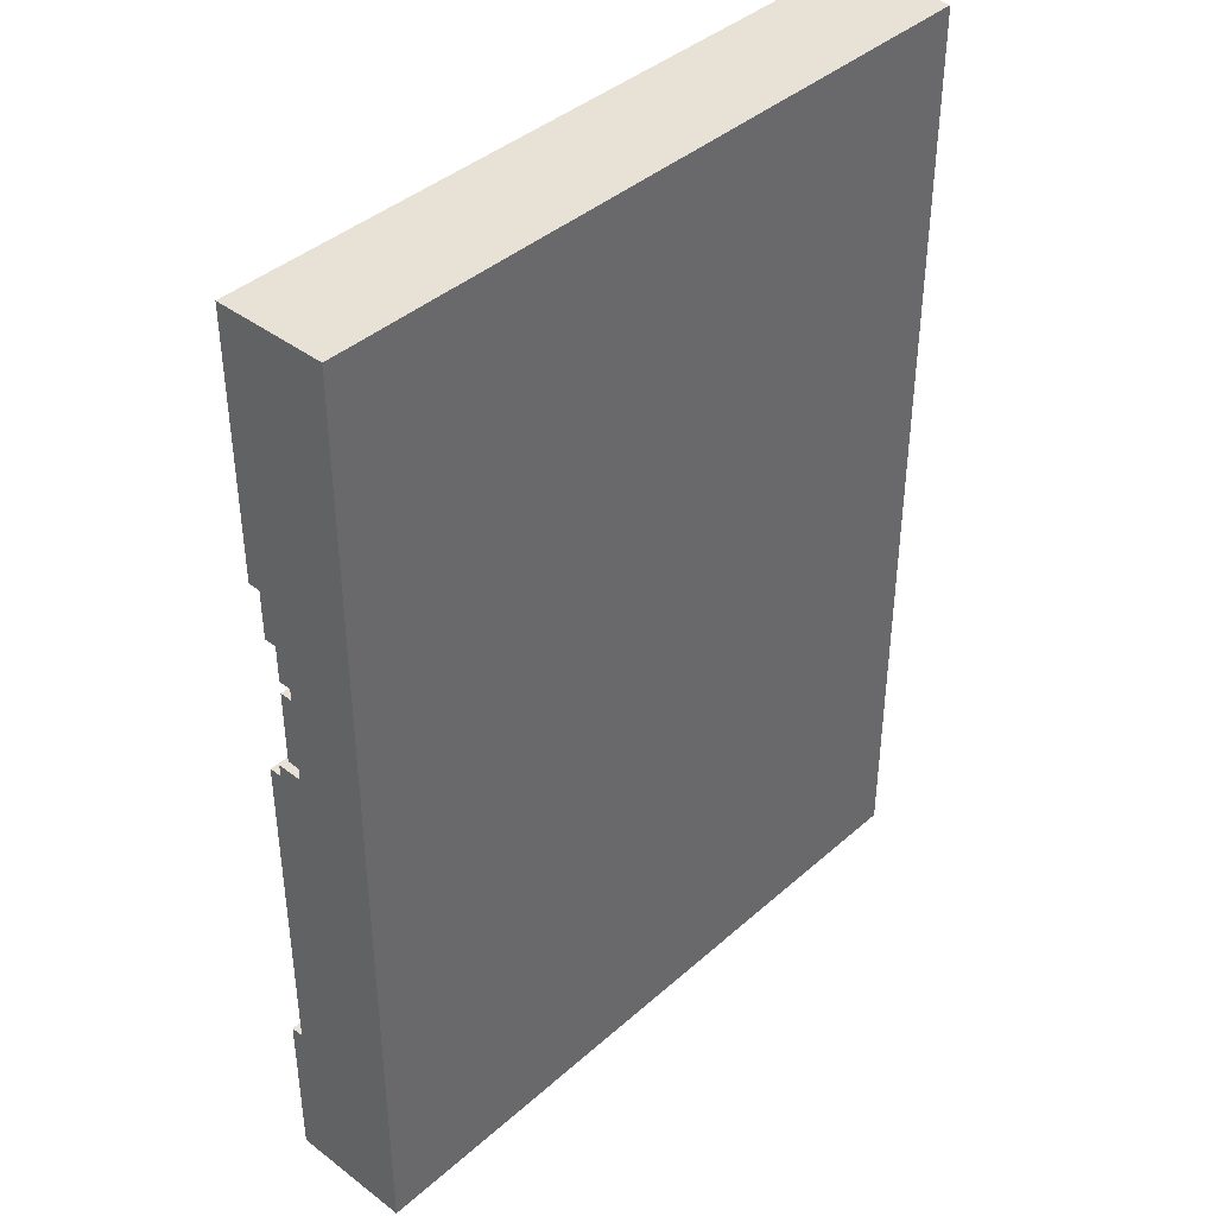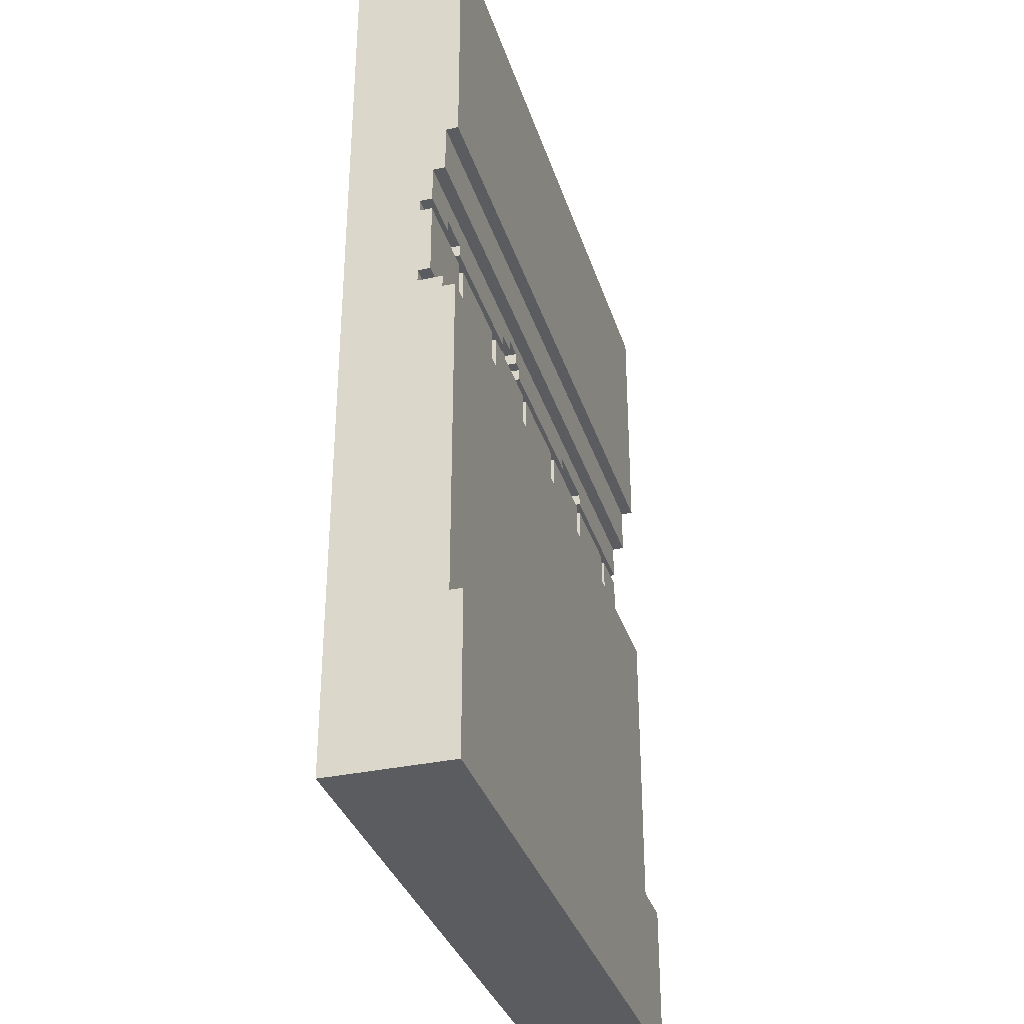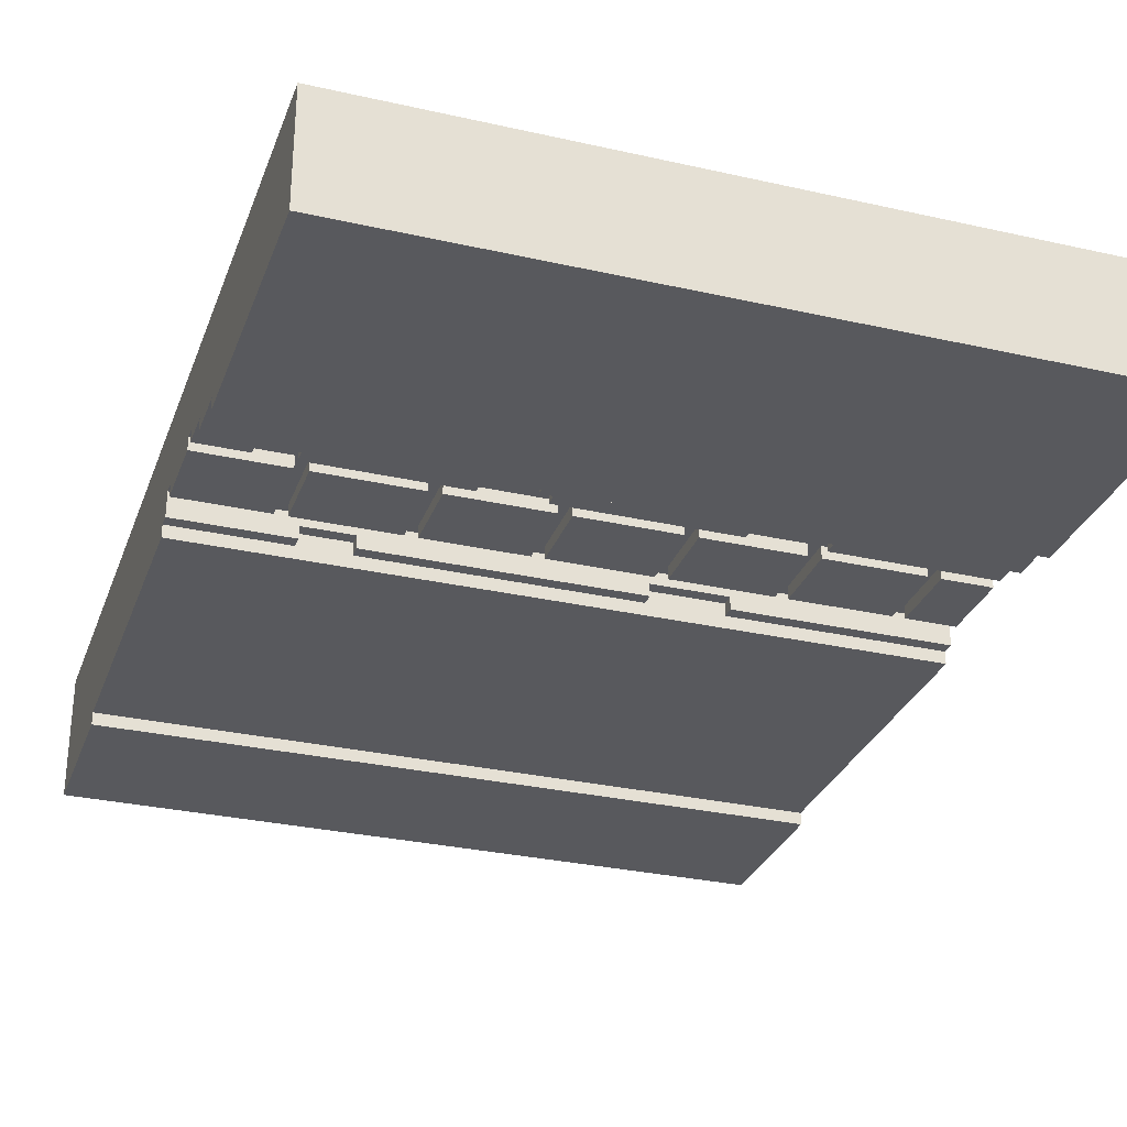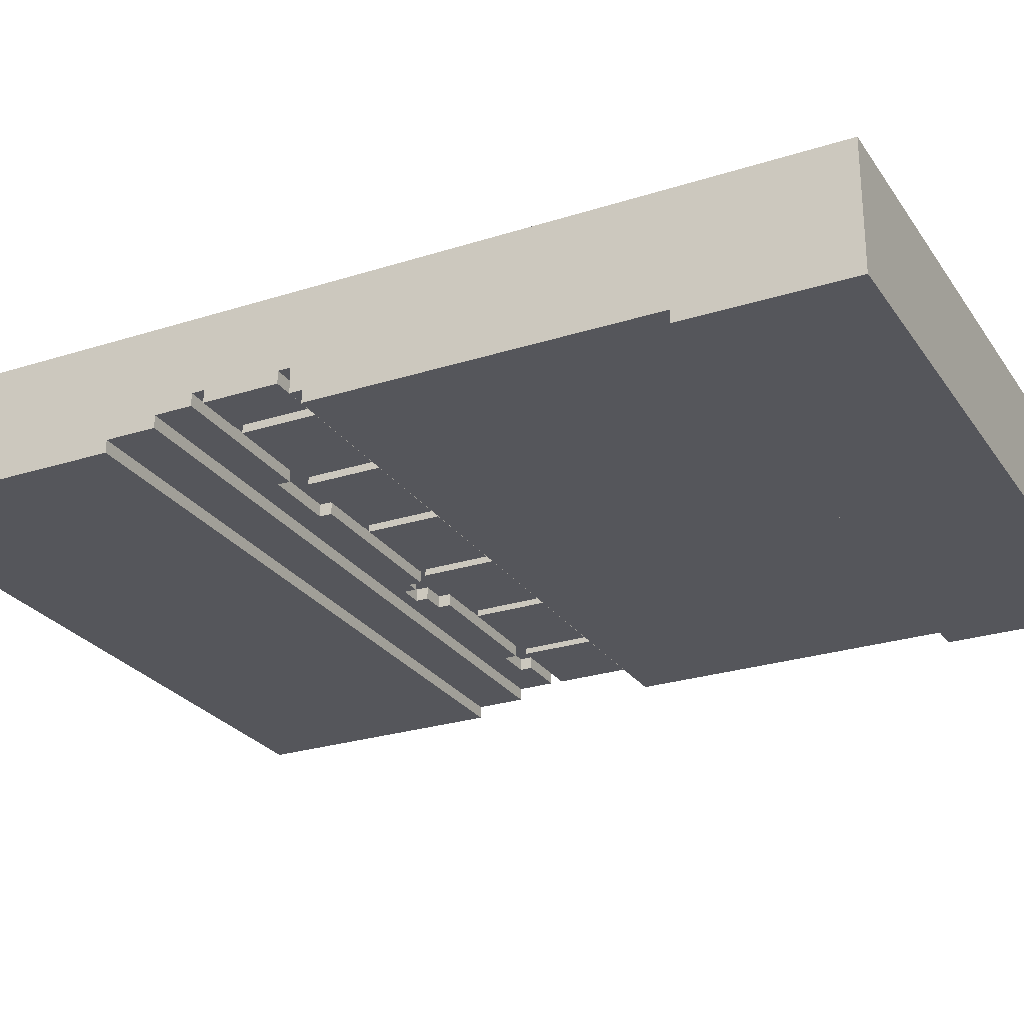
<metadata>
{"format":"obj","ext":"obj","renderer":"f3d","projection":"perspective","resolution":1024,"background":"white","views":[{"elev":40.5,"azim":-47.1,"up":"+Y"},{"elev":-33.9,"azim":106.5,"up":"+Y"},{"elev":-30.0,"azim":161.7,"up":"+Z"},{"elev":-26.2,"azim":-63.2,"up":"+Z"}]}
</metadata>
<code>
g 49_sidewall_0_
v 2.85 0 -0.5
v -2.85 0 -0.5
v 2.85 0 0.5
v -2.85 0 0.5
v 2.85 0 -0.5
v -2.85 0 -0.5
v 2.85 1.3 -0.5
v -2.85 1.3 -0.5
v 2.85 0 -0.5
v 2.85 0 0.5
v 2.85 1.3 -0.5
v 2.85 1.3 0.5
v 2.85 1.3 -0.5
v -2.85 1.3 -0.5
v 2.85 1.3 -0.4
v -2.85 1.3 -0.4
v 2.85 1.3 -0.4
v -2.85 1.3 -0.4
v 2.85 4 -0.4
v -2.85 4 -0.4
v 2.85 1.3 -0.4
v 2.85 1.3 0.5
v 2.85 4 -0.4
v 2.85 4 0.5
v 2.85 4 -0.4
v -2.85 4 -0.4
v 2.85 4 -0.3
v -2.85 4 -0.3
v 2.85 5.6 -0.4
v -2.85 5.6 -0.4
v 2.85 5.6 -0.3
v -2.85 5.6 -0.3
v 2.85 5.6 -0.4
v -2.85 5.6 -0.4
v 2.85 7.7 -0.4
v -2.85 7.7 -0.4
v 2.85 5.6 -0.4
v 2.85 5.6 0.5
v 2.85 7.7 -0.4
v 2.85 7.7 0.5
v 2.85 7.7 -0.4
v -2.85 7.7 -0.4
v 2.85 7.7 0.5
v -2.85 7.7 0.5
v 2.85 4.1 -0.3
v 1.95 4.1 -0.3
v 2.85 4.1 -0.1
v 1.95 4.1 -0.1
v 2.85 4 -0.3
v 1.95 4 -0.3
v 2.85 4.1 -0.3
v 1.95 4.1 -0.3
v 2.85 4 -0.3
v 2.85 4 0.5
v 2.85 4.1 -0.3
v 2.85 4.1 0.5
v 2.85 5.2 -0.3
v -2.85 5.2 -0.3
v 2.85 5.2 -0.2
v -2.85 5.2 -0.2
v 2.85 5.2 -0.3
v -2.85 5.2 -0.3
v 2.85 5.6 -0.3
v -2.85 5.6 -0.3
v 2.85 5.2 -0.3
v 2.85 5.2 0.5
v 2.85 5.6 -0.3
v 2.85 5.6 0.5
v 2.85 4.2 -0.2
v 2.15 4.2 -0.2
v 2.85 4.2 -0.1
v 2.15 4.2 -0.1
v 2.85 4.2 -0.2
v 2.15 4.2 -0.2
v 2.85 4.8 -0.2
v 2.15 4.8 -0.2
v 2.85 4.2 -0.2
v 2.85 4.2 0.5
v 2.85 4.8 -0.2
v 2.85 4.8 0.5
v 2.85 4.8 -0.2
v 2.15 4.8 -0.2
v 2.85 4.8 -0.1
v 2.15 4.8 -0.1
v 2.85 4.9 -0.2
v 2.45 4.9 -0.2
v 2.85 4.9 -0.1
v 2.45 4.9 -0.1
v 2.85 4.9 -0.2
v 2.45 4.9 -0.2
v 2.85 5.2 -0.2
v 2.45 5.2 -0.2
v 2.85 4.9 -0.2
v 2.85 4.9 0.5
v 2.85 5.2 -0.2
v 2.85 5.2 0.5
v 2.85 4.1 -0.1
v -2.85 4.1 -0.1
v 2.85 4.2 -0.1
v -2.85 4.2 -0.1
v 2.85 4.1 -0.1
v 2.85 4.1 0.5
v 2.85 4.2 -0.1
v 2.85 4.2 0.5
v 2.85 4.8 -0.1
v -2.85 4.8 -0.1
v 2.85 4.9 -0.1
v -2.85 4.9 -0.1
v 2.85 4.8 -0.1
v 2.85 4.8 0.5
v 2.85 4.9 -0.1
v 2.85 4.9 0.5
v 2.85 0 0.5
v -2.85 0 0.5
v 2.85 7.7 0.5
v -2.85 7.7 0.5
v 2.45 4.9 -0.2
v 2.45 4.9 -0.1
v 2.45 5 -0.2
v 2.45 5 -0.1
v 2.45 5 -0.2
v 2.15 5 -0.2
v 2.45 5 -0.1
v 2.15 5 -0.1
v 2.45 5 -0.2
v 0.75 5 -0.2
v 2.45 5.2 -0.2
v 0.75 5.2 -0.2
v 2.45 4.9 -0.1
v 2.15 4.9 -0.1
v 2.45 5 -0.1
v 2.15 5 -0.1
v 2.15 4.2 -0.2
v 2.15 4.2 -0.1
v 2.15 4.8 -0.2
v 2.15 4.8 -0.1
v 2.15 4.9 -0.2
v 0.95 4.9 -0.2
v 2.15 4.9 -0.1
v 0.95 4.9 -0.1
v 2.15 4.9 -0.2
v 0.95 4.9 -0.2
v 2.15 5 -0.2
v 0.95 5 -0.2
v 2.15 4.9 -0.2
v 2.15 4.9 -0.1
v 2.15 5 -0.2
v 2.15 5 -0.1
v 2.15 4.2 -0.1
v 2.05 4.2 -0.1
v 2.15 4.8 -0.1
v 2.05 4.8 -0.1
v 1.95 4 -0.3
v 1.95 4 -0.2
v 1.95 4.1 -0.3
v 1.95 4.1 -0.2
v 2.05 4.2 -0.2
v 1.25 4.2 -0.2
v 2.05 4.2 -0.1
v 1.25 4.2 -0.1
v 2.05 4.2 -0.2
v 1.25 4.2 -0.2
v 2.05 4.8 -0.2
v 1.25 4.8 -0.2
v 2.05 4.2 -0.2
v 2.05 4.2 -0.1
v 2.05 4.8 -0.2
v 2.05 4.8 -0.1
v 2.05 4.8 -0.2
v 1.25 4.8 -0.2
v 2.05 4.8 -0.1
v 1.25 4.8 -0.1
v 1.95 4 -0.3
v 1.55 4 -0.3
v 1.95 4 -0.2
v 1.55 4 -0.2
v 1.95 4.1 -0.2
v -2.85 4.1 -0.2
v 1.95 4.1 -0.1
v -2.85 4.1 -0.1
v 1.95 4 -0.2
v 1.55 4 -0.2
v 1.95 4.1 -0.2
v 1.55 4.1 -0.2
v 1.55 4.1 -0.3
v -0.55 4.1 -0.3
v 1.55 4.1 -0.2
v -0.55 4.1 -0.2
v 1.55 4 -0.3
v -0.55 4 -0.3
v 1.55 4.1 -0.3
v -0.55 4.1 -0.3
v 1.55 4 -0.3
v 1.55 4 -0.2
v 1.55 4.1 -0.3
v 1.55 4.1 -0.2
v 1.25 4.2 -0.2
v 1.25 4.2 -0.1
v 1.25 4.8 -0.2
v 1.25 4.8 -0.1
v 1.25 4.2 -0.1
v 1.15 4.2 -0.1
v 1.25 4.8 -0.1
v 1.15 4.8 -0.1
v 1.15 4.2 -0.2
v 0.35 4.2 -0.2
v 1.15 4.2 -0.1
v 0.35 4.2 -0.1
v 1.15 4.2 -0.2
v 0.35 4.2 -0.2
v 1.15 4.8 -0.2
v 0.35 4.8 -0.2
v 1.15 4.2 -0.2
v 1.15 4.2 -0.1
v 1.15 4.8 -0.2
v 1.15 4.8 -0.1
v 1.15 4.8 -0.2
v 0.35 4.8 -0.2
v 1.15 4.8 -0.1
v 0.35 4.8 -0.1
v 0.95 4.9 -0.2
v 0.95 4.9 -0.1
v 0.95 5 -0.2
v 0.95 5 -0.1
v 0.95 5 -0.2
v 0.75 5 -0.2
v 0.95 5 -0.1
v 0.75 5 -0.1
v 0.95 4.9 -0.1
v 0.45 4.9 -0.1
v 0.95 5 -0.1
v 0.45 5 -0.1
v 0.75 5 -0.2
v 0.75 5 -0.1
v 0.75 5.1 -0.2
v 0.75 5.1 -0.1
v 0.75 5.1 -0.2
v 0.55 5.1 -0.2
v 0.75 5.1 -0.1
v 0.55 5.1 -0.1
v 0.75 5.1 -0.2
v -2.85 5.1 -0.2
v 0.75 5.2 -0.2
v -2.85 5.2 -0.2
v 0.75 5 -0.1
v 0.55 5 -0.1
v 0.75 5.1 -0.1
v 0.55 5.1 -0.1
v 0.55 5 -0.2
v 0.45 5 -0.2
v 0.55 5 -0.1
v 0.45 5 -0.1
v 0.55 5 -0.2
v -2.85 5 -0.2
v 0.55 5.1 -0.2
v -2.85 5.1 -0.2
v 0.55 5 -0.2
v 0.55 5 -0.1
v 0.55 5.1 -0.2
v 0.55 5.1 -0.1
v 0.35 4.2 -0.2
v 0.35 4.2 -0.1
v 0.35 4.8 -0.2
v 0.35 4.8 -0.1
v 0.45 4.9 -0.2
v -0.95 4.9 -0.2
v 0.45 4.9 -0.1
v -0.95 4.9 -0.1
v 0.45 4.9 -0.2
v -0.95 4.9 -0.2
v 0.45 5 -0.2
v -0.95 5 -0.2
v 0.45 4.9 -0.2
v 0.45 4.9 -0.1
v 0.45 5 -0.2
v 0.45 5 -0.1
v 0.35 4.2 -0.1
v 0.25 4.2 -0.1
v 0.35 4.8 -0.1
v 0.25 4.8 -0.1
v 0.25 4.2 -0.2
v -0.55 4.2 -0.2
v 0.25 4.2 -0.1
v -0.55 4.2 -0.1
v 0.25 4.2 -0.2
v -0.55 4.2 -0.2
v 0.25 4.8 -0.2
v -0.55 4.8 -0.2
v 0.25 4.2 -0.2
v 0.25 4.2 -0.1
v 0.25 4.8 -0.2
v 0.25 4.8 -0.1
v 0.25 4.8 -0.2
v -0.55 4.8 -0.2
v 0.25 4.8 -0.1
v -0.55 4.8 -0.1
v -0.55 4 -0.3
v -0.55 4 -0.2
v -0.55 4.1 -0.3
v -0.55 4.1 -0.2
v -0.55 4.2 -0.2
v -0.55 4.2 -0.1
v -0.55 4.8 -0.2
v -0.55 4.8 -0.1
v -0.55 4 -0.3
v -1.15 4 -0.3
v -0.55 4 -0.2
v -1.15 4 -0.2
v -0.55 4 -0.2
v -1.15 4 -0.2
v -0.55 4.1 -0.2
v -1.15 4.1 -0.2
v -0.55 4.2 -0.1
v -0.65 4.2 -0.1
v -0.55 4.8 -0.1
v -0.65 4.8 -0.1
v -0.65 4.2 -0.2
v -1.45 4.2 -0.2
v -0.65 4.2 -0.1
v -1.45 4.2 -0.1
v -0.65 4.2 -0.2
v -1.45 4.2 -0.2
v -0.65 4.8 -0.2
v -1.45 4.8 -0.2
v -0.65 4.2 -0.2
v -0.65 4.2 -0.1
v -0.65 4.8 -0.2
v -0.65 4.8 -0.1
v -0.65 4.8 -0.2
v -1.45 4.8 -0.2
v -0.65 4.8 -0.1
v -1.45 4.8 -0.1
v -0.95 4.9 -0.2
v -0.95 4.9 -0.1
v -0.95 5 -0.2
v -0.95 5 -0.1
v -0.95 5 -0.2
v -1.55 5 -0.2
v -0.95 5 -0.1
v -1.55 5 -0.1
v -0.95 4.9 -0.1
v -1.55 4.9 -0.1
v -0.95 5 -0.1
v -1.55 5 -0.1
v -1.15 4.1 -0.3
v -2.85 4.1 -0.3
v -1.15 4.1 -0.2
v -2.85 4.1 -0.2
v -1.15 4 -0.3
v -2.85 4 -0.3
v -1.15 4.1 -0.3
v -2.85 4.1 -0.3
v -1.15 4 -0.3
v -1.15 4 -0.2
v -1.15 4.1 -0.3
v -1.15 4.1 -0.2
v -1.45 4.2 -0.2
v -1.45 4.2 -0.1
v -1.45 4.8 -0.2
v -1.45 4.8 -0.1
v -1.45 4.2 -0.1
v -1.55 4.2 -0.1
v -1.45 4.8 -0.1
v -1.55 4.8 -0.1
v -1.55 4.2 -0.2
v -2.35 4.2 -0.2
v -1.55 4.2 -0.1
v -2.35 4.2 -0.1
v -1.55 4.2 -0.2
v -2.35 4.2 -0.2
v -1.55 4.8 -0.2
v -2.35 4.8 -0.2
v -1.55 4.2 -0.2
v -1.55 4.2 -0.1
v -1.55 4.8 -0.2
v -1.55 4.8 -0.1
v -1.55 4.8 -0.2
v -2.35 4.8 -0.2
v -1.55 4.8 -0.1
v -2.35 4.8 -0.1
v -1.55 4.9 -0.2
v -2.85 4.9 -0.2
v -1.55 4.9 -0.1
v -2.85 4.9 -0.1
v -1.55 4.9 -0.2
v -2.85 4.9 -0.2
v -1.55 5 -0.2
v -2.85 5 -0.2
v -1.55 4.9 -0.2
v -1.55 4.9 -0.1
v -1.55 5 -0.2
v -1.55 5 -0.1
v -2.35 4.2 -0.2
v -2.35 4.2 -0.1
v -2.35 4.8 -0.2
v -2.35 4.8 -0.1
v -2.35 4.2 -0.1
v -2.45 4.2 -0.1
v -2.35 4.8 -0.1
v -2.45 4.8 -0.1
v -2.45 4.2 -0.2
v -2.85 4.2 -0.2
v -2.45 4.2 -0.1
v -2.85 4.2 -0.1
v -2.45 4.2 -0.2
v -2.85 4.2 -0.2
v -2.45 4.8 -0.2
v -2.85 4.8 -0.2
v -2.45 4.2 -0.2
v -2.45 4.2 -0.1
v -2.45 4.8 -0.2
v -2.45 4.8 -0.1
v -2.45 4.8 -0.2
v -2.85 4.8 -0.2
v -2.45 4.8 -0.1
v -2.85 4.8 -0.1
v -2.85 0 -0.5
v -2.85 0 0.5
v -2.85 1.3 -0.5
v -2.85 1.3 0.5
v -2.85 1.3 -0.4
v -2.85 1.3 0.5
v -2.85 4 -0.4
v -2.85 4 0.5
v -2.85 5.6 -0.4
v -2.85 5.6 0.5
v -2.85 7.7 -0.4
v -2.85 7.7 0.5
v -2.85 4 -0.3
v -2.85 4 0.5
v -2.85 4.1 -0.3
v -2.85 4.1 0.5
v -2.85 5.2 -0.3
v -2.85 5.2 0.5
v -2.85 5.6 -0.3
v -2.85 5.6 0.5
v -2.85 4.2 -0.2
v -2.85 4.2 0.5
v -2.85 4.8 -0.2
v -2.85 4.8 0.5
v -2.85 4.9 -0.2
v -2.85 4.9 0.5
v -2.85 5.2 -0.2
v -2.85 5.2 0.5
v -2.85 4.1 -0.1
v -2.85 4.1 0.5
v -2.85 4.2 -0.1
v -2.85 4.2 0.5
v -2.85 4.8 -0.1
v -2.85 4.8 0.5
v -2.85 4.9 -0.1
v -2.85 4.9 0.5
f 2 1 3
f 2 3 4
f 5 6 7
f 7 6 8
f 10 9 11
f 10 11 12
f 13 14 15
f 15 14 16
f 17 18 19
f 19 18 20
f 22 21 23
f 22 23 24
f 25 26 27
f 27 26 28
f 30 29 31
f 30 31 32
f 33 34 35
f 35 34 36
f 38 37 39
f 38 39 40
f 41 42 43
f 43 42 44
f 45 46 47
f 47 46 48
f 49 50 51
f 51 50 52
f 54 53 55
f 54 55 56
f 58 57 59
f 58 59 60
f 61 62 63
f 63 62 64
f 66 65 67
f 66 67 68
f 70 69 71
f 70 71 72
f 73 74 75
f 75 74 76
f 78 77 79
f 78 79 80
f 81 82 83
f 83 82 84
f 86 85 87
f 86 87 88
f 89 90 91
f 91 90 92
f 94 93 95
f 94 95 96
f 97 98 99
f 99 98 100
f 102 101 103
f 102 103 104
f 105 106 107
f 107 106 108
f 110 109 111
f 110 111 112
f 114 113 115
f 114 115 116
f 117 118 119
f 119 118 120
f 122 121 123
f 122 123 124
f 125 126 127
f 127 126 128
f 129 130 131
f 131 130 132
f 133 134 135
f 135 134 136
f 138 137 139
f 138 139 140
f 141 142 143
f 143 142 144
f 146 145 147
f 146 147 148
f 149 150 151
f 151 150 152
f 153 154 155
f 155 154 156
f 158 157 159
f 158 159 160
f 161 162 163
f 163 162 164
f 166 165 167
f 166 167 168
f 169 170 171
f 171 170 172
f 173 174 175
f 175 174 176
f 177 178 179
f 179 178 180
f 181 182 183
f 183 182 184
f 185 186 187
f 187 186 188
f 189 190 191
f 191 190 192
f 194 193 195
f 194 195 196
f 197 198 199
f 199 198 200
f 201 202 203
f 203 202 204
f 206 205 207
f 206 207 208
f 209 210 211
f 211 210 212
f 214 213 215
f 214 215 216
f 217 218 219
f 219 218 220
f 221 222 223
f 223 222 224
f 226 225 227
f 226 227 228
f 229 230 231
f 231 230 232
f 233 234 235
f 235 234 236
f 238 237 239
f 238 239 240
f 241 242 243
f 243 242 244
f 245 246 247
f 247 246 248
f 250 249 251
f 250 251 252
f 253 254 255
f 255 254 256
f 258 257 259
f 258 259 260
f 261 262 263
f 263 262 264
f 266 265 267
f 266 267 268
f 269 270 271
f 271 270 272
f 274 273 275
f 274 275 276
f 277 278 279
f 279 278 280
f 282 281 283
f 282 283 284
f 285 286 287
f 287 286 288
f 290 289 291
f 290 291 292
f 293 294 295
f 295 294 296
f 297 298 299
f 299 298 300
f 301 302 303
f 303 302 304
f 305 306 307
f 307 306 308
f 309 310 311
f 311 310 312
f 313 314 315
f 315 314 316
f 318 317 319
f 318 319 320
f 321 322 323
f 323 322 324
f 326 325 327
f 326 327 328
f 329 330 331
f 331 330 332
f 333 334 335
f 335 334 336
f 338 337 339
f 338 339 340
f 341 342 343
f 343 342 344
f 345 346 347
f 347 346 348
f 349 350 351
f 351 350 352
f 354 353 355
f 354 355 356
f 357 358 359
f 359 358 360
f 361 362 363
f 363 362 364
f 366 365 367
f 366 367 368
f 369 370 371
f 371 370 372
f 374 373 375
f 374 375 376
f 377 378 379
f 379 378 380
f 382 381 383
f 382 383 384
f 385 386 387
f 387 386 388
f 390 389 391
f 390 391 392
f 393 394 395
f 395 394 396
f 397 398 399
f 399 398 400
f 402 401 403
f 402 403 404
f 405 406 407
f 407 406 408
f 410 409 411
f 410 411 412
f 413 414 415
f 415 414 416
f 417 418 419
f 419 418 420
f 421 422 423
f 423 422 424
f 425 426 427
f 427 426 428
f 429 430 431
f 431 430 432
f 433 434 435
f 435 434 436
f 437 438 439
f 439 438 440
f 441 442 443
f 443 442 444
f 445 446 447
f 447 446 448
f 449 450 451
f 451 450 452

</code>
